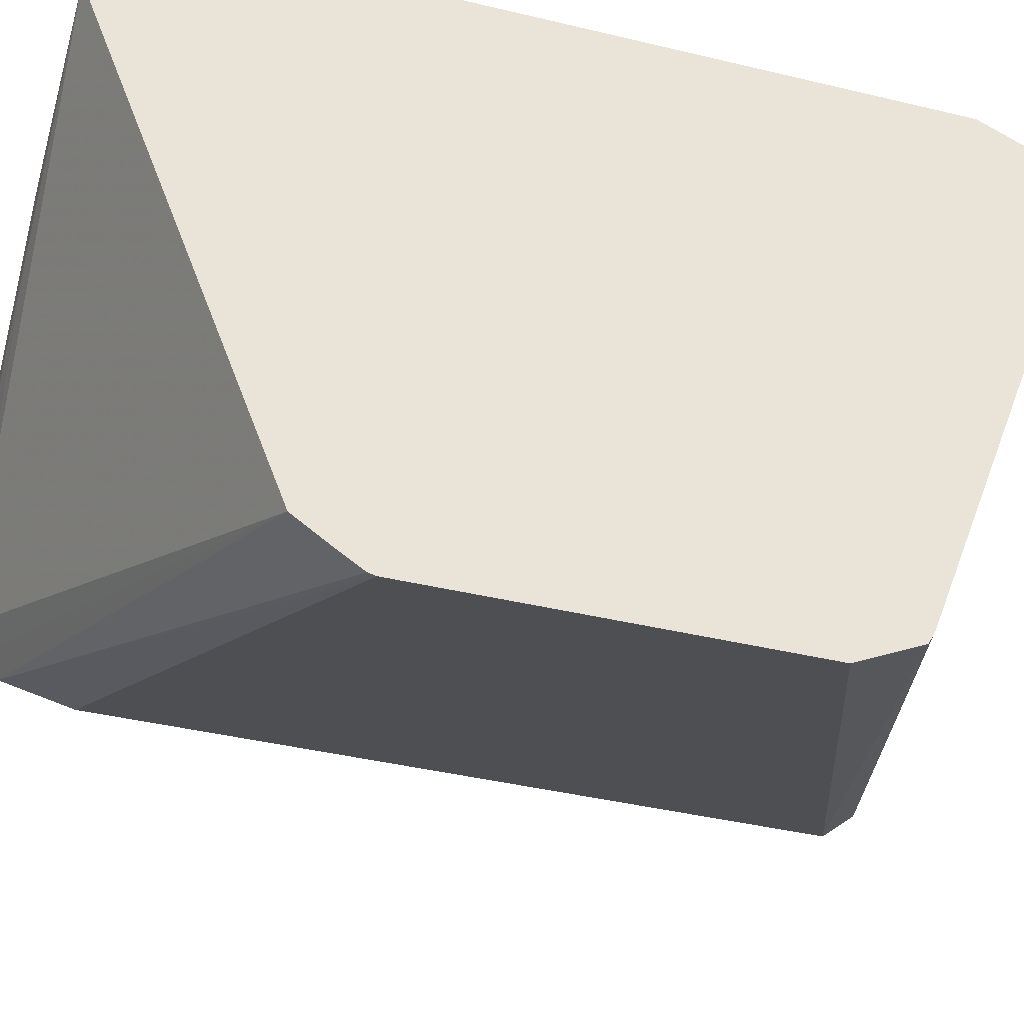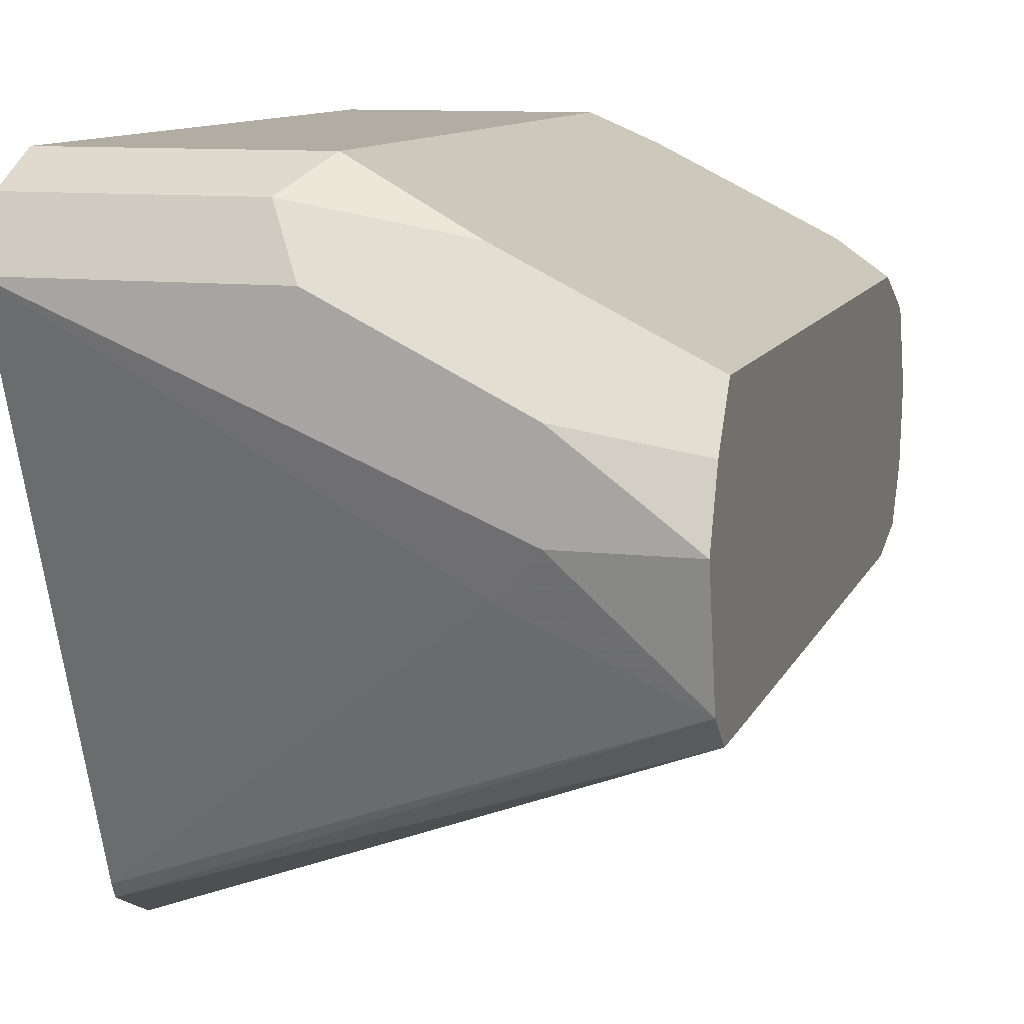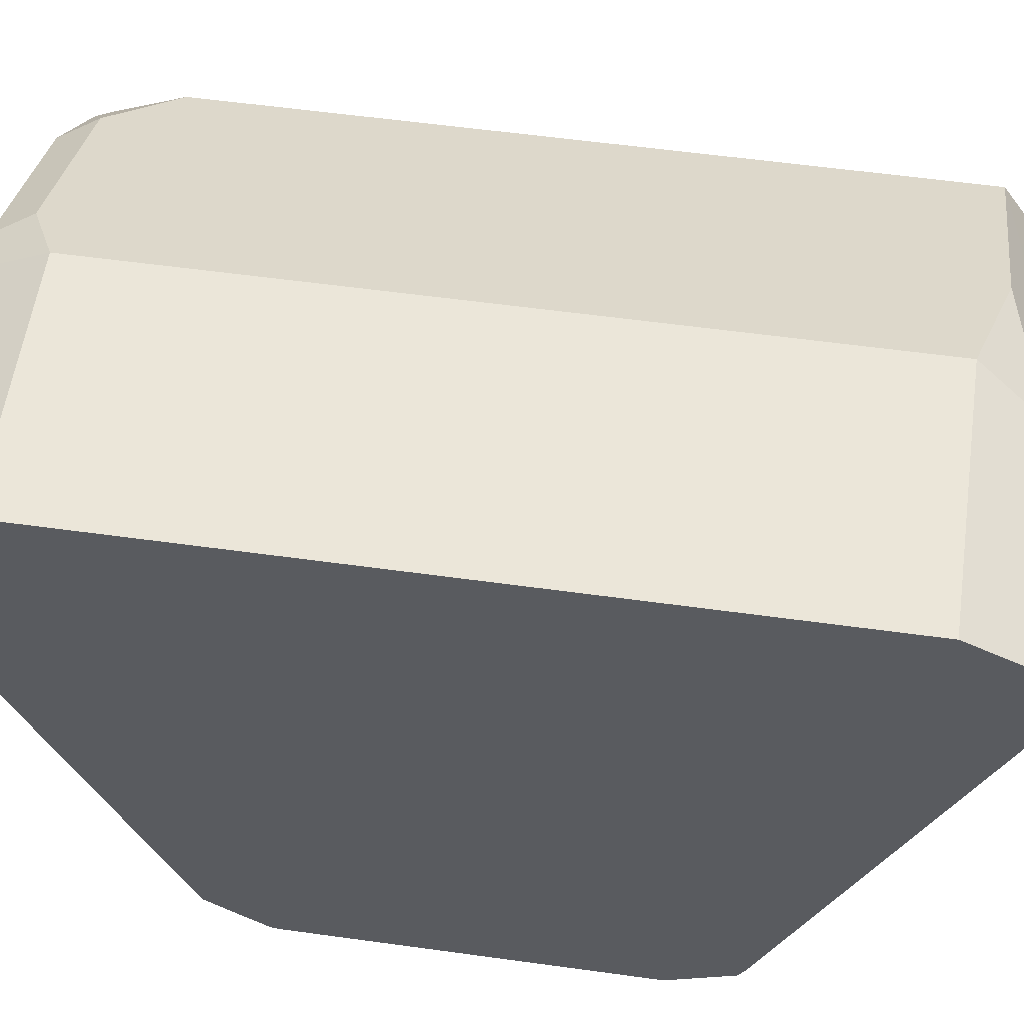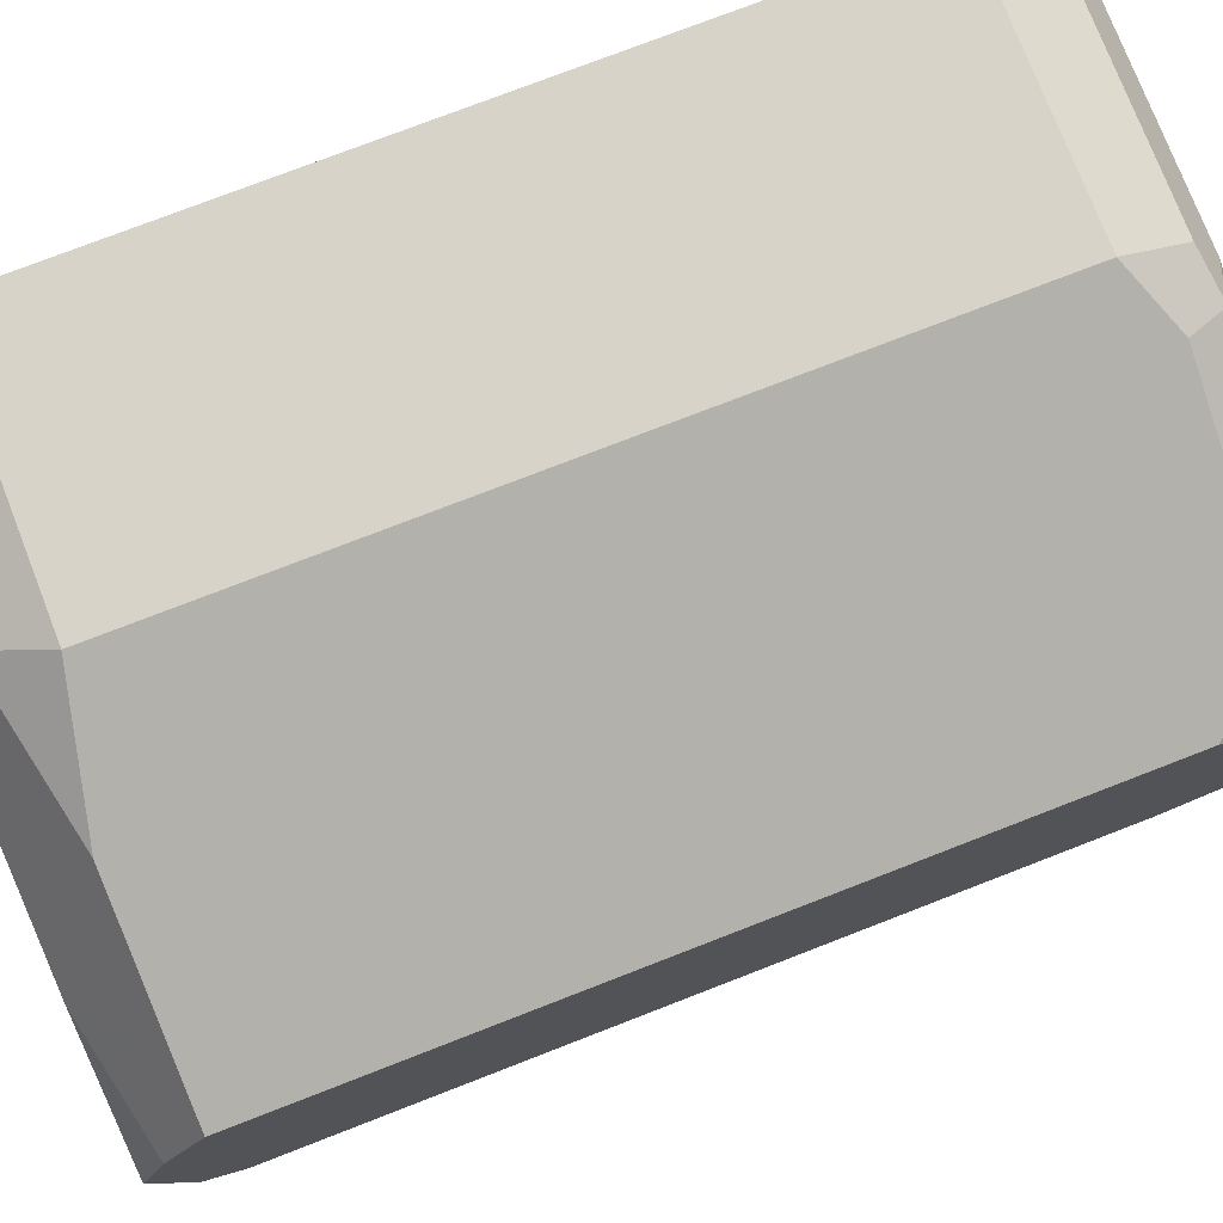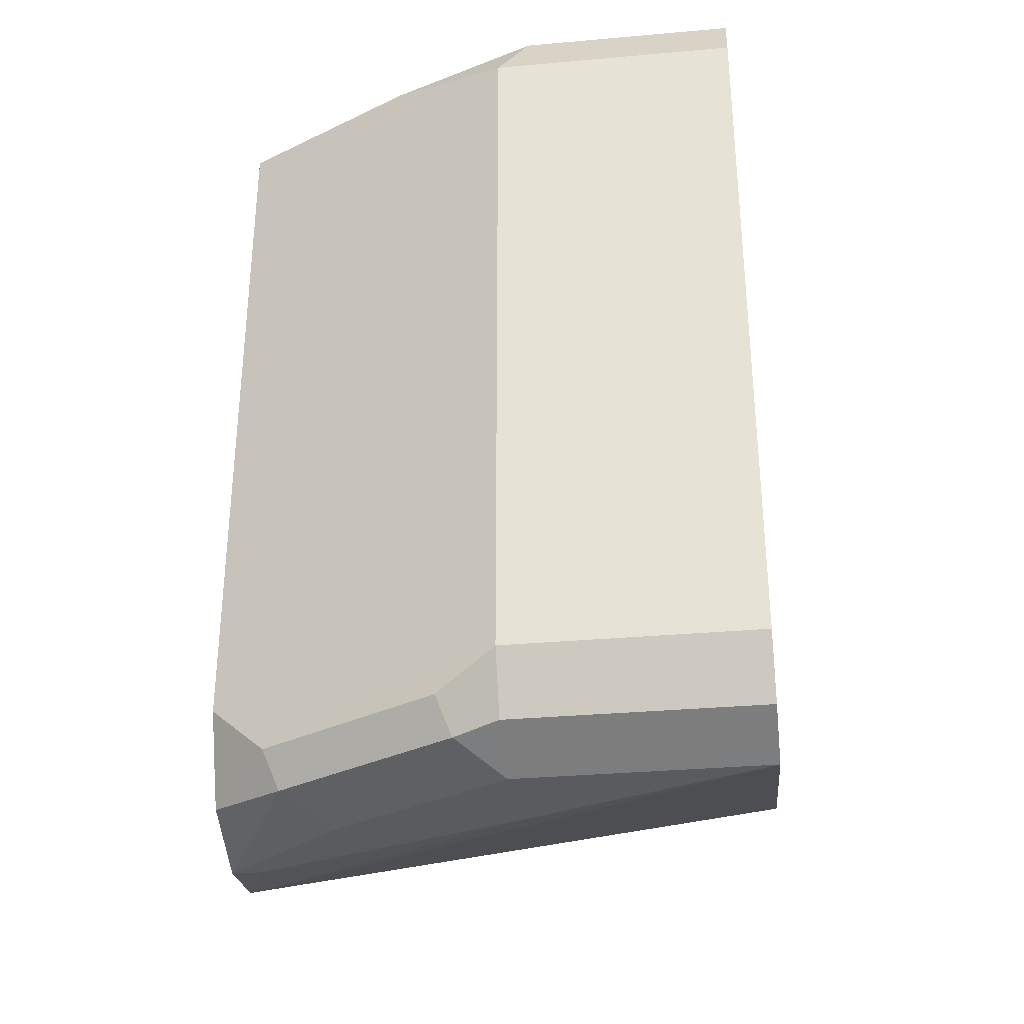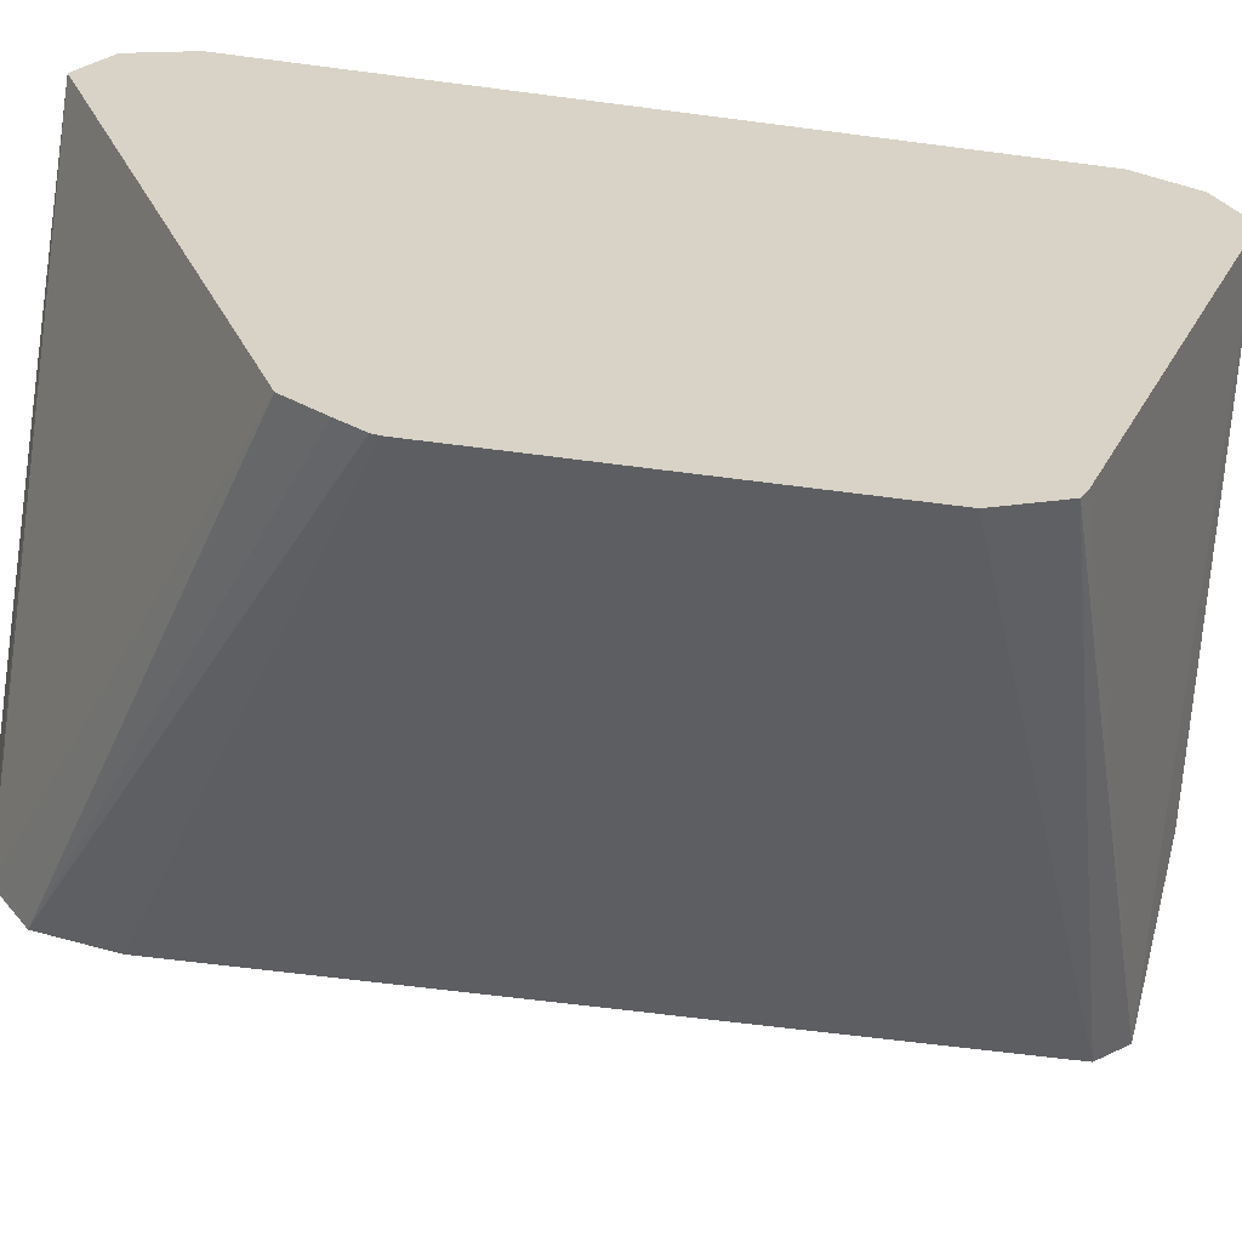
<metadata>
{"format":"obj","ext":"obj","renderer":"f3d","projection":"perspective","resolution":1024,"background":"white","views":[{"elev":-40.9,"azim":73.7,"up":"+Z"},{"elev":10.6,"azim":-163.6,"up":"+Z"},{"elev":57.1,"azim":98.2,"up":"+Z"},{"elev":76.2,"azim":-111.2,"up":"+Z"},{"elev":-33.0,"azim":7.0,"up":"+Y"},{"elev":-62.6,"azim":82.4,"up":"+Z"}]}
</metadata>
<code>
v -0.00425 -0.03576 -0.06046
v -0.00425 -0.03721 -0.06009
v -0.1133 -0.07987 -0.008343
v -0.1133 -0.06553 -0.01195
v -0.00425 0.03576 -0.06046
v -0.00425 -0.0419 -0.05687
v -0.00425 -0.04917 -0.05162
v -0.1133 -0.08342 -0.003007
v -0.1133 0.05962 -0.01195
v -0.1133 0.07749 -0.01192
v -0.00425 0.03961 -0.05854
v -0.00425 -0.08941 0.05363
v -0.1133 -0.08701 0.002394
v -0.1133 0.08419 -0.005966
v -0.00425 0.04882 -0.05392
v -0.00425 -0.08799 0.05648
v -0.05365 -0.08941 0.05363
v -0.05365 -0.08941 0.03575
v -0.1073 -0.08941 0.01787
v -0.1133 -0.08941 0.01787
v -0.1133 0.08941 0.01787
v -0.08941 0.08941 0.01787
v -0.08047 0.08493 0.008931
v -0.00425 0.05024 -0.0511
v -0.00425 -0.08344 0.06556
v -0.05365 -0.08344 0.06556
v -0.06258 -0.08493 0.06257
v -0.09835 -0.08493 0.04469
v -0.08941 -0.08941 0.03575
v -0.1133 -0.08295 0.03376
v -0.08941 0.08941 0.03575
v -0.1133 0.08463 0.03099
v -0.00425 0.08941 0.05363
v -0.00425 -0.08061 0.06698
v -0.05365 -0.07152 0.07153
v -0.06556 -0.07747 0.06556
v -0.1013 -0.07747 0.04768
v -0.1133 -0.07896 0.03575
v -0.05365 0.08941 0.05363
v -0.09835 0.08047 0.04469
v -0.1133 0.07749 0.04168
v -0.1132 0.07747 0.04172
v -0.00425 0.08344 0.06556
v -0.00425 -0.07152 0.07153
v -0.1132 -0.06555 0.04172
v -0.05365 0.07152 0.07153
v -0.1133 -0.06553 0.04171
v -0.04769 0.08344 0.06556
v -0.07749 0.07747 0.0596
v -0.06258 0.08047 0.06257
v -0.1133 0.05962 0.04171
v -0.00425 0.07152 0.07153
f 30 37 38
f 28 37 30
f 22 33 23
f 27 37 28
f 27 36 37
f 27 35 36
f 26 35 27
f 26 34 35
f 25 34 26
f 23 33 24
f 20 28 30
f 21 33 22
f 21 39 33
f 21 31 39
f 20 29 28
f 17 26 27
f 17 28 29
f 17 27 28
f 16 26 17
f 31 32 40
f 16 25 26
f 21 32 31
f 31 40 39
f 39 40 48
f 32 42 40
f 14 24 15
f 48 50 49
f 46 48 49
f 43 46 52
f 43 48 46
f 42 47 45
f 42 51 47
f 42 46 49
f 40 50 48
f 40 49 50
f 32 41 42
f 40 42 49
f 37 45 38
f 35 42 45
f 35 46 42
f 35 52 46
f 35 44 52
f 35 37 36
f 35 45 37
f 34 44 35
f 33 48 43
f 33 39 48
f 38 45 47
f 14 23 24
f 41 51 42
f 14 21 22
f 3 13 20
f 3 8 13
f 3 7 8
f 2 6 3
f 1 6 2
f 1 7 6
f 1 12 7
f 1 16 12
f 1 25 16
f 1 34 25
f 3 20 30
f 1 44 34
f 1 43 52
f 1 33 43
f 1 15 24
f 1 11 15
f 1 5 11
f 1 9 5
f 1 4 9
f 1 3 4
f 1 2 3
f 14 22 23
f 1 52 44
f 3 30 38
f 1 24 33
f 3 47 51
f 13 19 20
f 3 38 47
f 13 18 19
f 12 18 13
f 12 19 18
f 12 29 20
f 12 17 29
f 12 16 17
f 10 15 11
f 10 14 15
f 7 13 8
f 12 20 19
f 5 10 11
f 3 51 41
f 7 12 13
f 3 32 21
f 3 41 32
f 3 14 10
f 3 21 14
f 3 10 9
f 3 9 4
f 3 6 7
f 5 9 10

</code>
